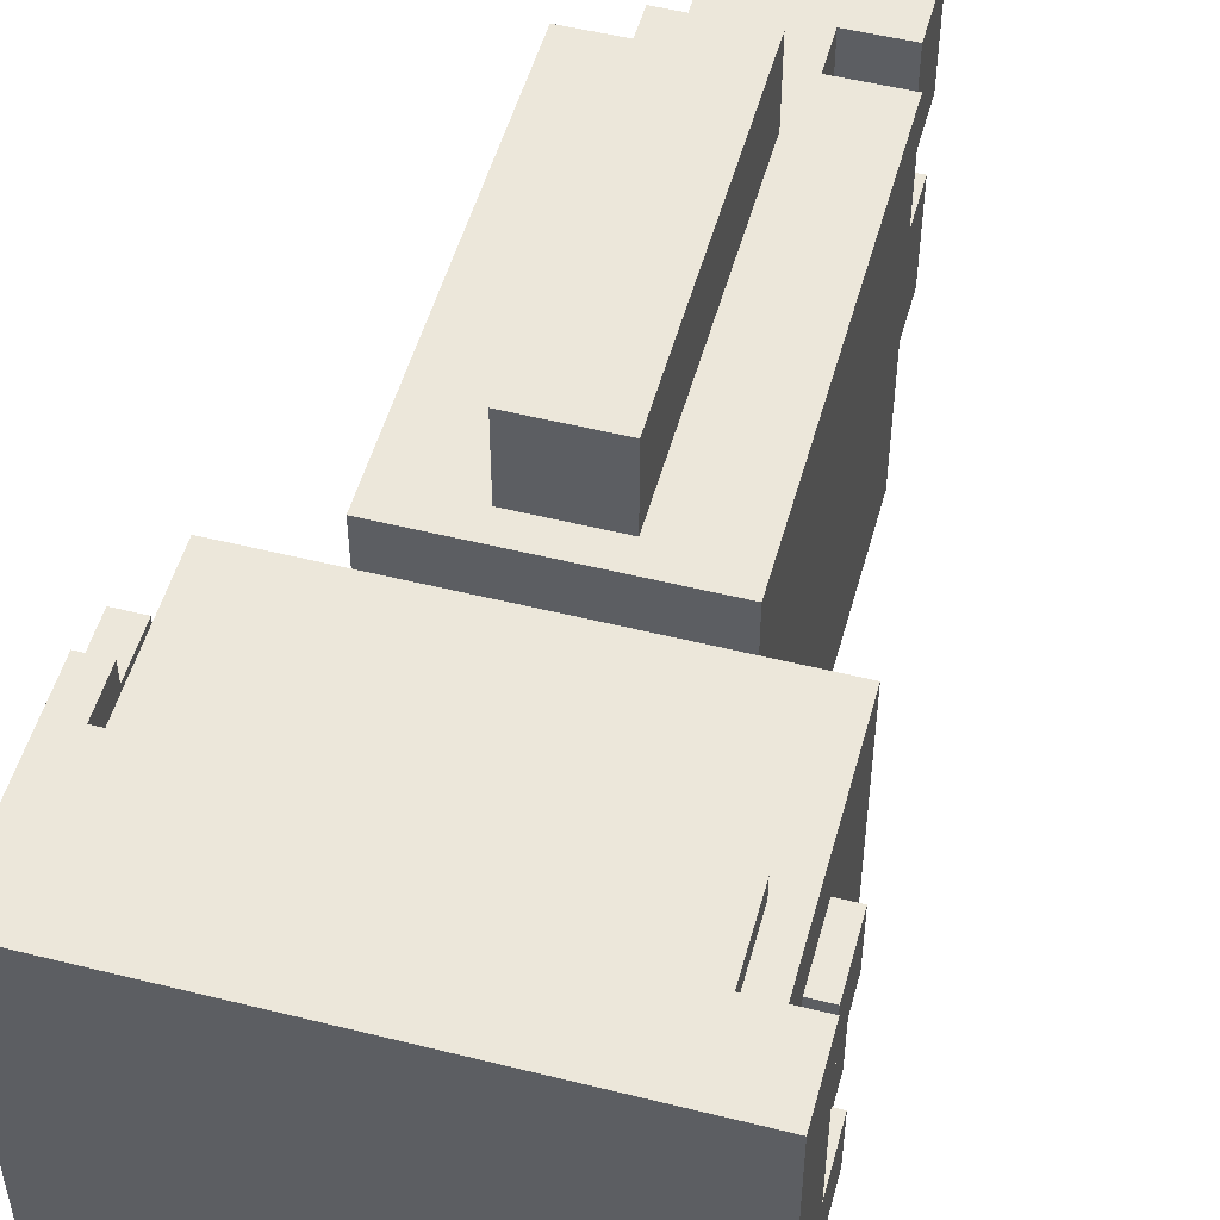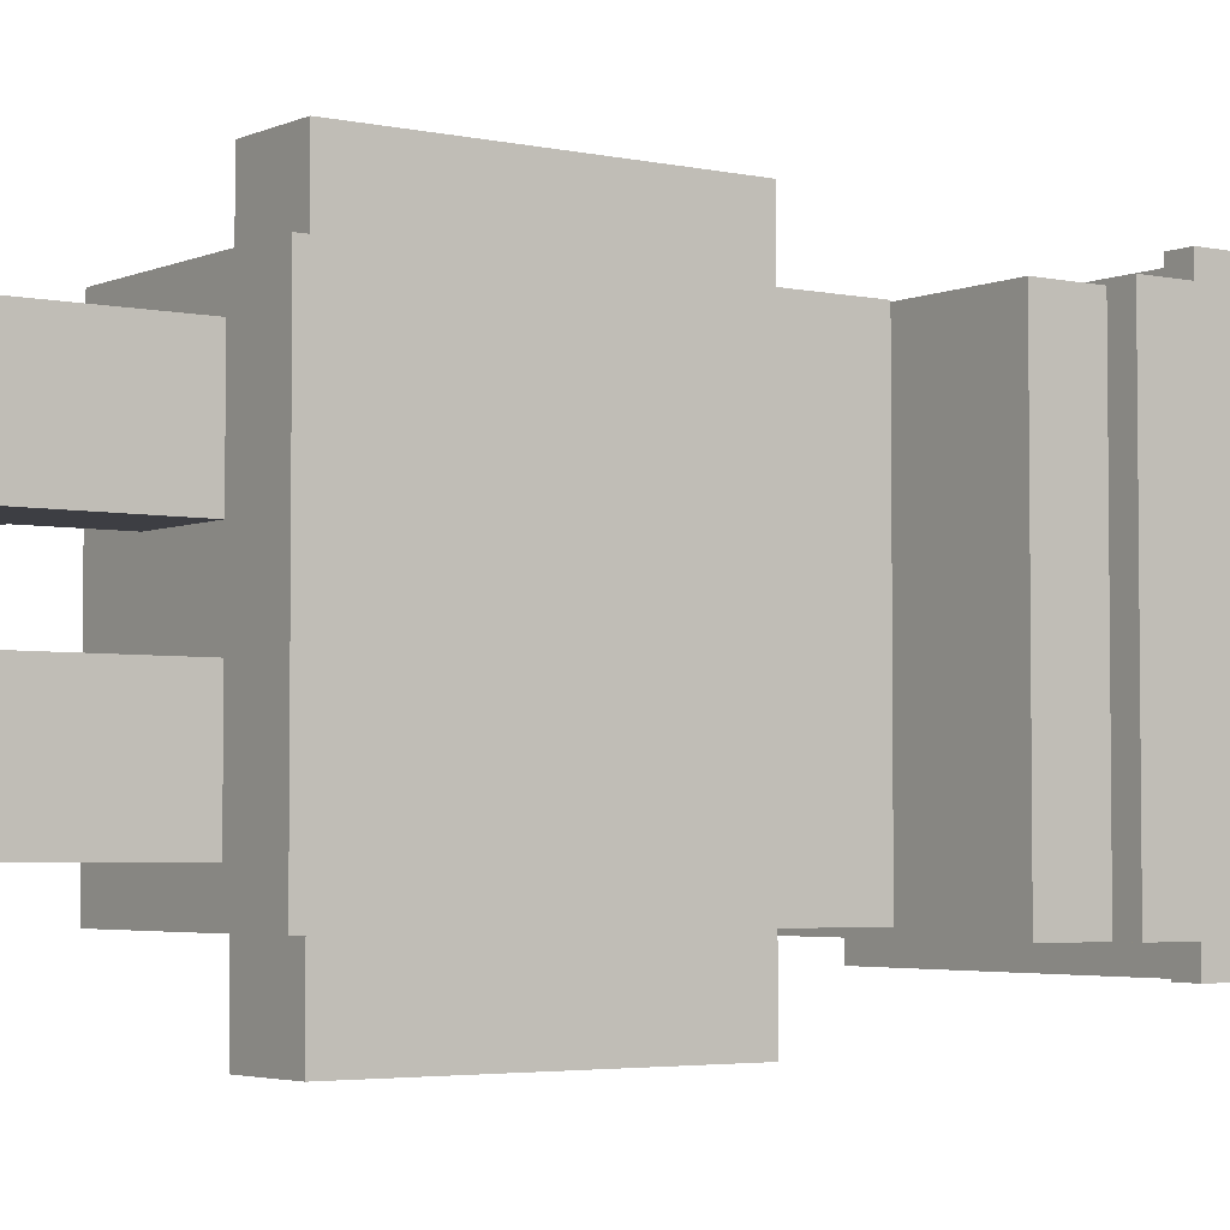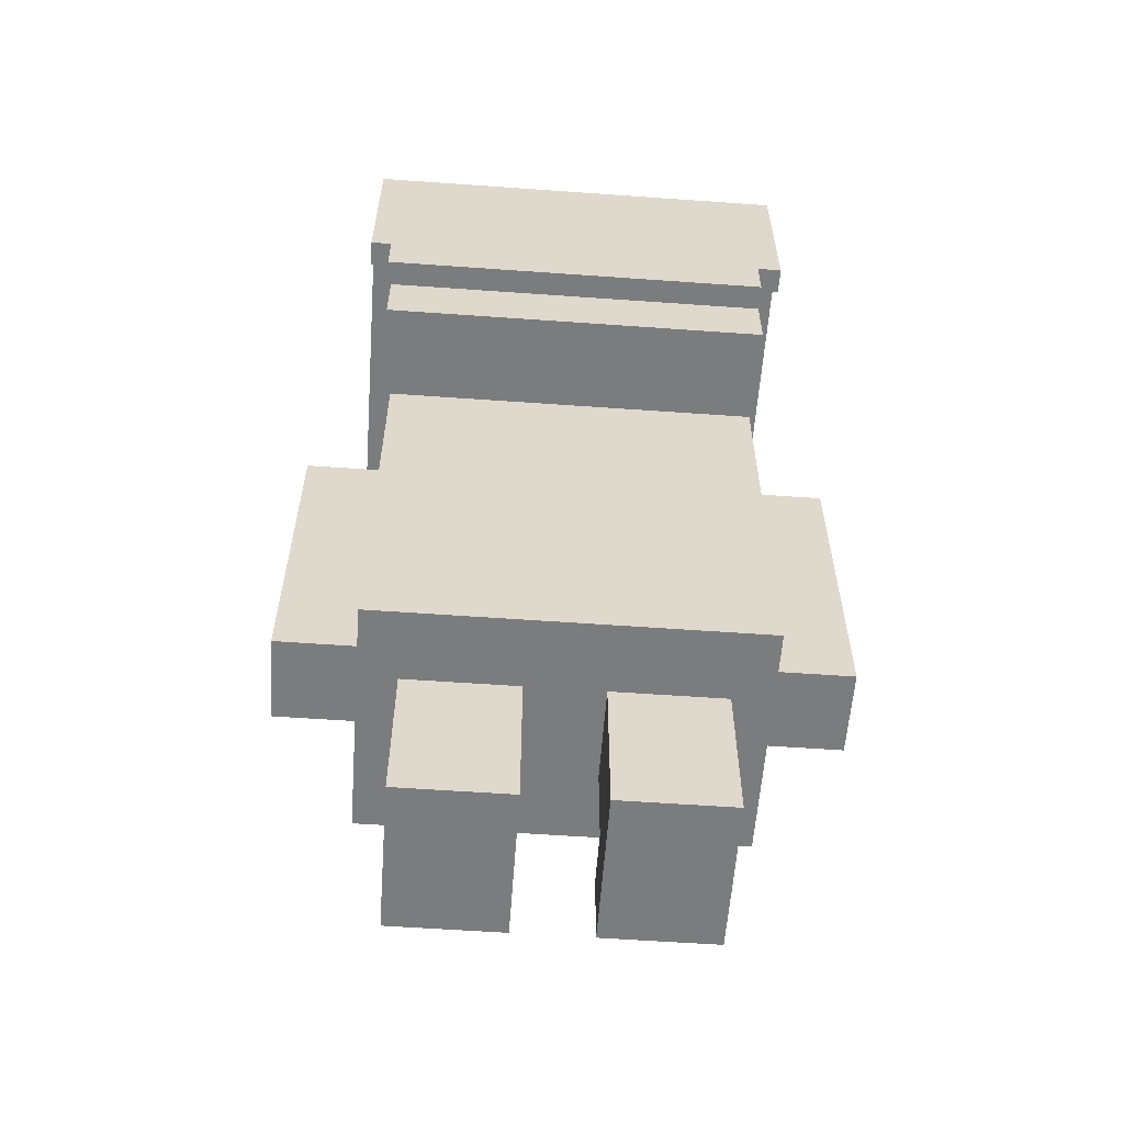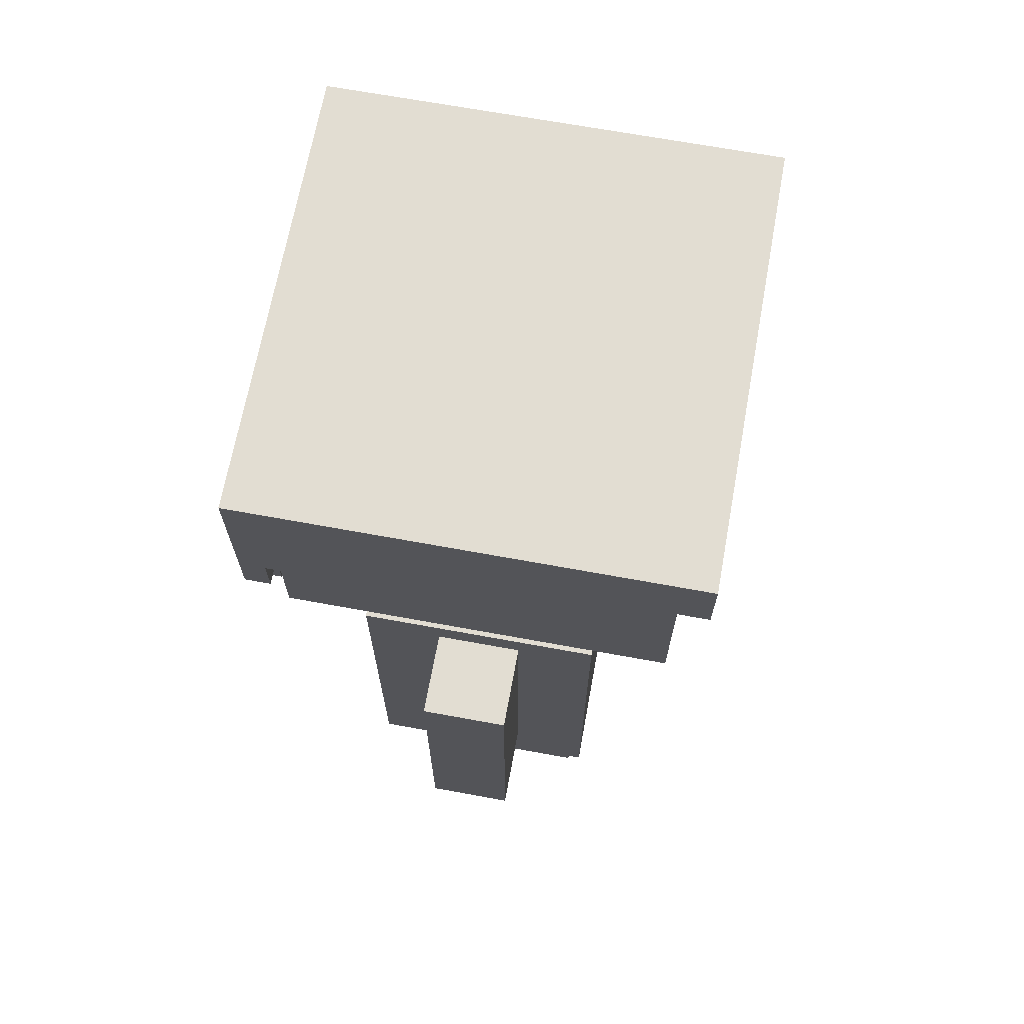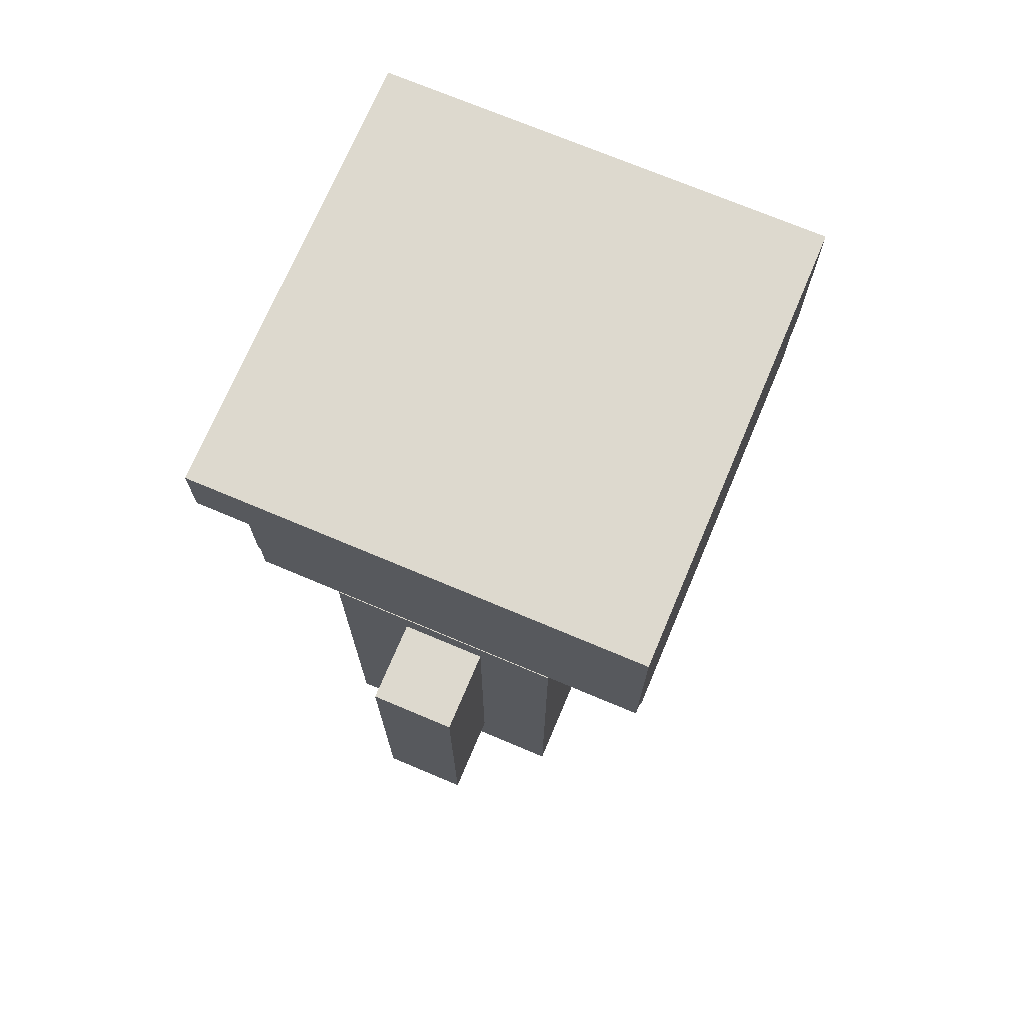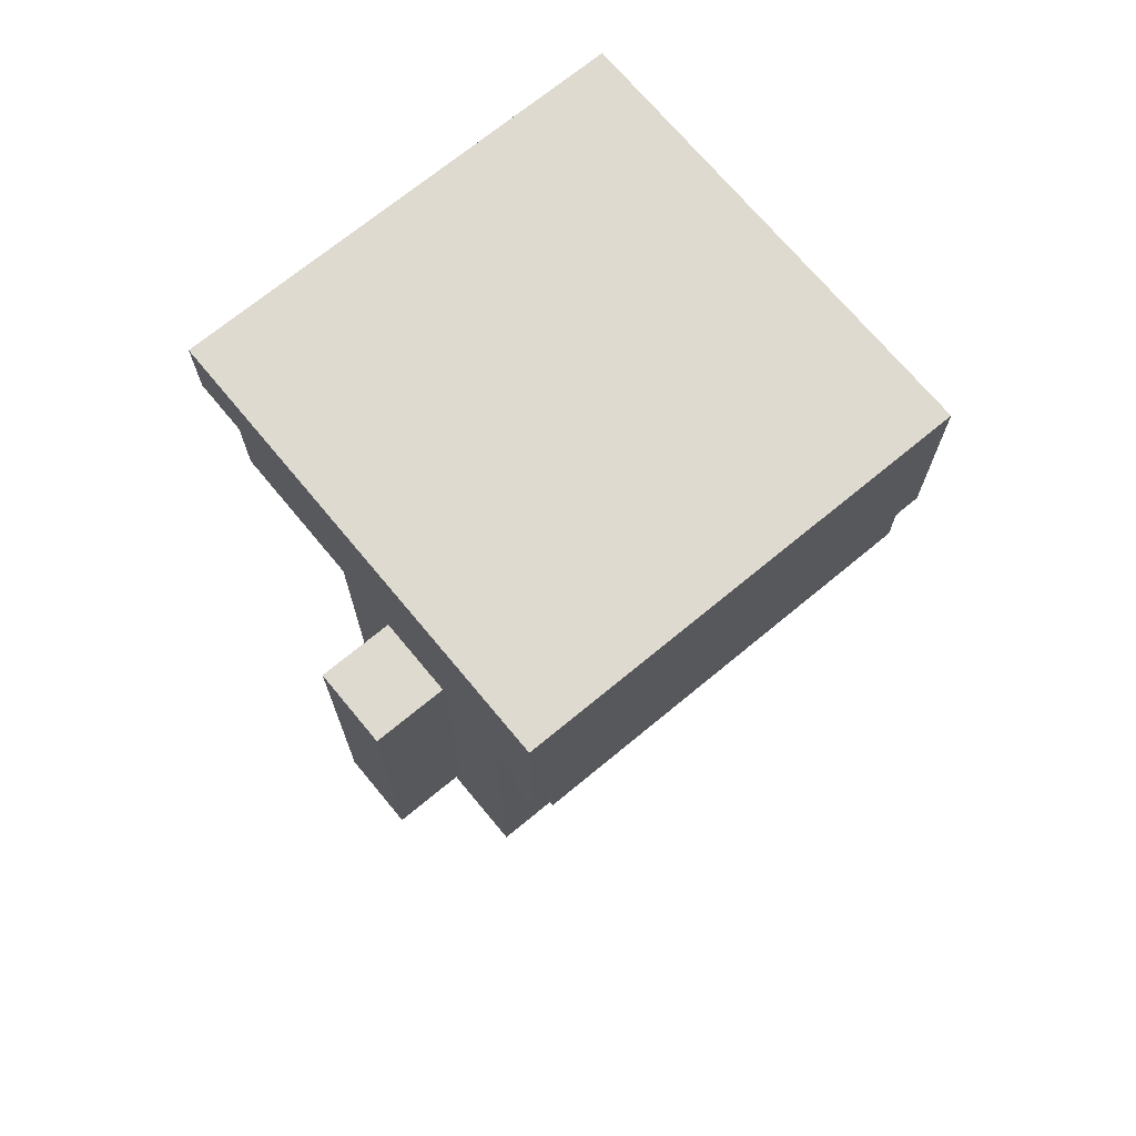
<metadata>
{"format":"obj","ext":"obj","renderer":"f3d","projection":"perspective","resolution":1024,"background":"white","views":[{"elev":51.4,"azim":-164.8,"up":"+Z"},{"elev":-3.7,"azim":54.4,"up":"+Z"},{"elev":-58.6,"azim":85.8,"up":"+Y"},{"elev":68.3,"azim":-169.6,"up":"+Y"},{"elev":71.8,"azim":22.9,"up":"+Y"},{"elev":70.6,"azim":50.4,"up":"+Y"}]}
</metadata>
<code>
g default
v -5.188 24.77 -353.1
v 5.065 24.77 -353.1
v -5.188 65.11 -353.1
v 5.065 65.11 -353.1
v -5.188 65.11 -363.4
v 5.065 65.11 -363.4
v -5.188 24.77 -363.4
v 5.065 24.77 -363.4
v -5.188 34.49 -363.4
v -5.188 34.49 -353.1
v 5.065 34.49 -353.1
v 5.065 34.49 -363.4
v -25.99 86.43 -338.7
v -18.16 86.43 -338.7
v -25.99 94.26 -338.7
v -18.16 94.26 -338.7
v -25.99 94.26 -346.5
v -18.16 94.26 -346.5
v -25.99 86.43 -346.5
v -18.16 86.43 -346.5
v -12.6 -1.287 -312.3
v -1.013 -1.287 -312.3
v -12.6 7.747 -312.3
v -1.013 7.747 -312.3
v -12.6 7.747 -325.9
v -1.013 7.747 -325.9
v -12.6 -1.287 -325.9
v -1.013 -1.287 -325.9
v -20.65 101 -303.7
v 26.67 101 -303.7
v -20.65 109.5 -303.7
v 26.67 109.5 -303.7
v -20.65 109.5 -357.5
v 26.67 109.5 -357.5
v -20.65 101 -357.5
v 26.67 101 -357.5
v 23.59 101 -303.7
v 23.59 109.5 -303.7
v 23.59 109.5 -357.5
v 23.59 101 -357.5
v 26.67 101 -306.3
v 23.59 101 -306.3
v -20.65 101 -306.3
v -20.65 109.5 -306.3
v 23.59 109.5 -306.3
v 26.67 109.5 -306.3
v 26.67 101 -354.5
v 23.59 101 -354.5
v -20.65 101 -354.5
v -20.65 109.5 -354.5
v 23.59 109.5 -354.5
v 26.67 109.5 -354.5
v -20.65 92.38 -357.5
v 23.59 92.38 -357.5
v 23.59 92.38 -354.5
v -20.65 92.38 -354.5
v 26.67 92.38 -357.5
v 26.67 92.38 -354.5
v 23.59 92.38 -306.3
v 23.59 92.38 -303.7
v 26.67 92.38 -306.3
v 26.67 92.38 -303.7
v -20.65 92.38 -306.3
v -20.65 92.38 -303.7
v 23.59 87.06 -357.5
v 23.59 87.06 -354.5
v 26.67 87.06 -357.5
v 26.67 87.06 -354.5
v 23.59 87.06 -306.3
v 23.59 87.06 -303.7
v 26.67 87.06 -306.3
v 26.67 87.06 -303.7
v 23.59 87.06 -354.5
v 23.59 87.06 -306.3
v 26.67 87.06 -354.5
v 26.67 87.06 -306.3
v 23.59 81.23 -354.5
v 23.59 81.23 -306.3
v 26.67 81.23 -354.5
v 26.67 81.23 -306.3
v -27.05 101 -357.5
v -27.05 101 -354.5
v -27.05 109.5 -354.5
v -27.05 109.5 -357.5
v -27.05 101 -306.3
v -27.05 109.5 -306.3
v -27.05 101 -303.7
v -27.05 109.5 -303.7
v -5.188 24.77 -297.8
v 5.065 24.77 -297.8
v -5.188 65.11 -297.8
v 5.065 65.11 -297.8
v -5.188 65.11 -308.1
v 5.065 65.11 -308.1
v -5.188 24.77 -308.1
v 5.065 24.77 -308.1
v -5.188 33.8 -297.8
v -5.188 33.8 -308.1
v 5.065 33.8 -308.1
v 5.065 33.8 -297.8
v -12.6 -1.287 -335.1
v -1.013 -1.287 -335.1
v -12.6 7.747 -335.1
v -1.013 7.747 -335.1
v -12.6 7.747 -348.7
v -1.013 7.747 -348.7
v -12.6 -1.287 -348.7
v -1.013 -1.287 -348.7
v -23.6 73.64 -306.7
v 23.48 73.64 -306.7
v -23.6 103.7 -306.7
v 23.48 103.7 -306.7
v -23.6 103.7 -354.5
v 23.48 103.7 -354.5
v -23.6 73.64 -354.5
v 23.48 73.64 -354.5
v -5.855 -1.287 -312.3
v 5.732 -1.287 -312.3
v -5.855 20.99 -312.3
v 5.732 20.99 -312.3
v -5.855 20.99 -325.9
v 5.732 20.99 -325.9
v -5.855 -1.287 -325.9
v 5.732 -1.287 -325.9
v -25.99 86.43 -313.3
v -18.16 86.43 -313.3
v -25.99 94.26 -313.3
v -18.16 94.26 -313.3
v -25.99 94.26 -321.1
v -18.16 94.26 -321.1
v -25.99 86.43 -321.1
v -18.16 86.43 -321.1
v -5.855 -1.287 -335.1
v 5.732 -1.287 -335.1
v -5.855 20.99 -335.1
v 5.732 20.99 -335.1
v -5.855 20.99 -348.7
v 5.732 20.99 -348.7
v -5.855 -1.287 -348.7
v 5.732 -1.287 -348.7
v -14.49 17.94 -307.8
v 14.36 17.94 -307.8
v -14.49 68.44 -307.8
v 14.36 68.44 -307.8
v -14.49 68.44 -353.4
v 14.36 68.44 -353.4
v -14.49 17.94 -353.4
v 14.36 17.94 -353.4
g polySurface104
f 10 11 4 3
f 3 4 6 5
f 5 6 12 9
f 7 8 2 1
f 11 12 6 4
f 9 10 3 5
f 7 1 10 9
f 1 2 11 10
f 2 8 12 11
f 9 12 8 7
f 13 14 16 15
f 15 16 18 17
f 17 18 20 19
f 19 20 14 13
f 14 20 18 16
f 19 13 15 17
f 21 22 24 23
f 23 24 26 25
f 25 26 28 27
f 27 28 22 21
f 22 28 26 24
f 27 21 23 25
f 29 37 38 31
f 50 51 39 33
f 33 39 40 35
f 53 54 55 56
f 52 47 36 34
f 81 82 83 84
f 37 30 32 38
f 39 51 52 34
f 40 39 34 36
f 66 65 67 68
f 70 69 71 72
f 63 59 60 64
f 86 85 87 88
f 31 38 45 44
f 46 45 38 32
f 30 41 46 32
f 78 77 79 80
f 49 48 42 43
f 83 82 85 86
f 44 45 51 50
f 52 51 45 46
f 46 41 47 52
f 35 40 54 53
f 48 49 56 55
f 49 35 53 56
f 40 36 57 54
f 36 47 58 57
f 41 30 62 61
f 30 37 60 62
f 43 42 59 63
f 37 29 64 60
f 29 43 63 64
f 42 48 55 59
f 47 41 61 58
f 55 54 65 66
f 54 57 67 65
f 57 58 68 67
f 60 59 69 70
f 61 62 72 71
f 62 60 70 72
f 59 55 66 69
f 58 61 71 68
f 69 66 73 74
f 66 68 75 73
f 68 71 76 75
f 71 69 74 76
f 74 73 77 78
f 73 75 79 77
f 75 76 80 79
f 76 74 78 80
f 35 49 82 81
f 50 33 84 83
f 33 35 81 84
f 43 29 87 85
f 29 31 88 87
f 31 44 86 88
f 49 43 85 82
f 44 50 83 86
f 89 90 100 97
f 91 92 94 93
f 98 99 96 95
f 95 96 90 89
f 90 96 99 100
f 95 89 97 98
f 98 97 91 93
f 93 94 99 98
f 100 99 94 92
f 97 100 92 91
f 101 102 104 103
f 103 104 106 105
f 105 106 108 107
f 107 108 102 101
f 102 108 106 104
f 107 101 103 105
f 109 110 112 111
f 111 112 114 113
f 113 114 116 115
f 115 116 110 109
f 110 116 114 112
f 115 109 111 113
f 117 118 120 119
f 119 120 122 121
f 121 122 124 123
f 123 124 118 117
f 118 124 122 120
f 123 117 119 121
f 125 126 128 127
f 127 128 130 129
f 129 130 132 131
f 131 132 126 125
f 126 132 130 128
f 131 125 127 129
f 133 134 136 135
f 135 136 138 137
f 137 138 140 139
f 139 140 134 133
f 134 140 138 136
f 139 133 135 137
f 141 142 144 143
f 143 144 146 145
f 145 146 148 147
f 147 148 142 141
f 142 148 146 144
f 147 141 143 145

</code>
